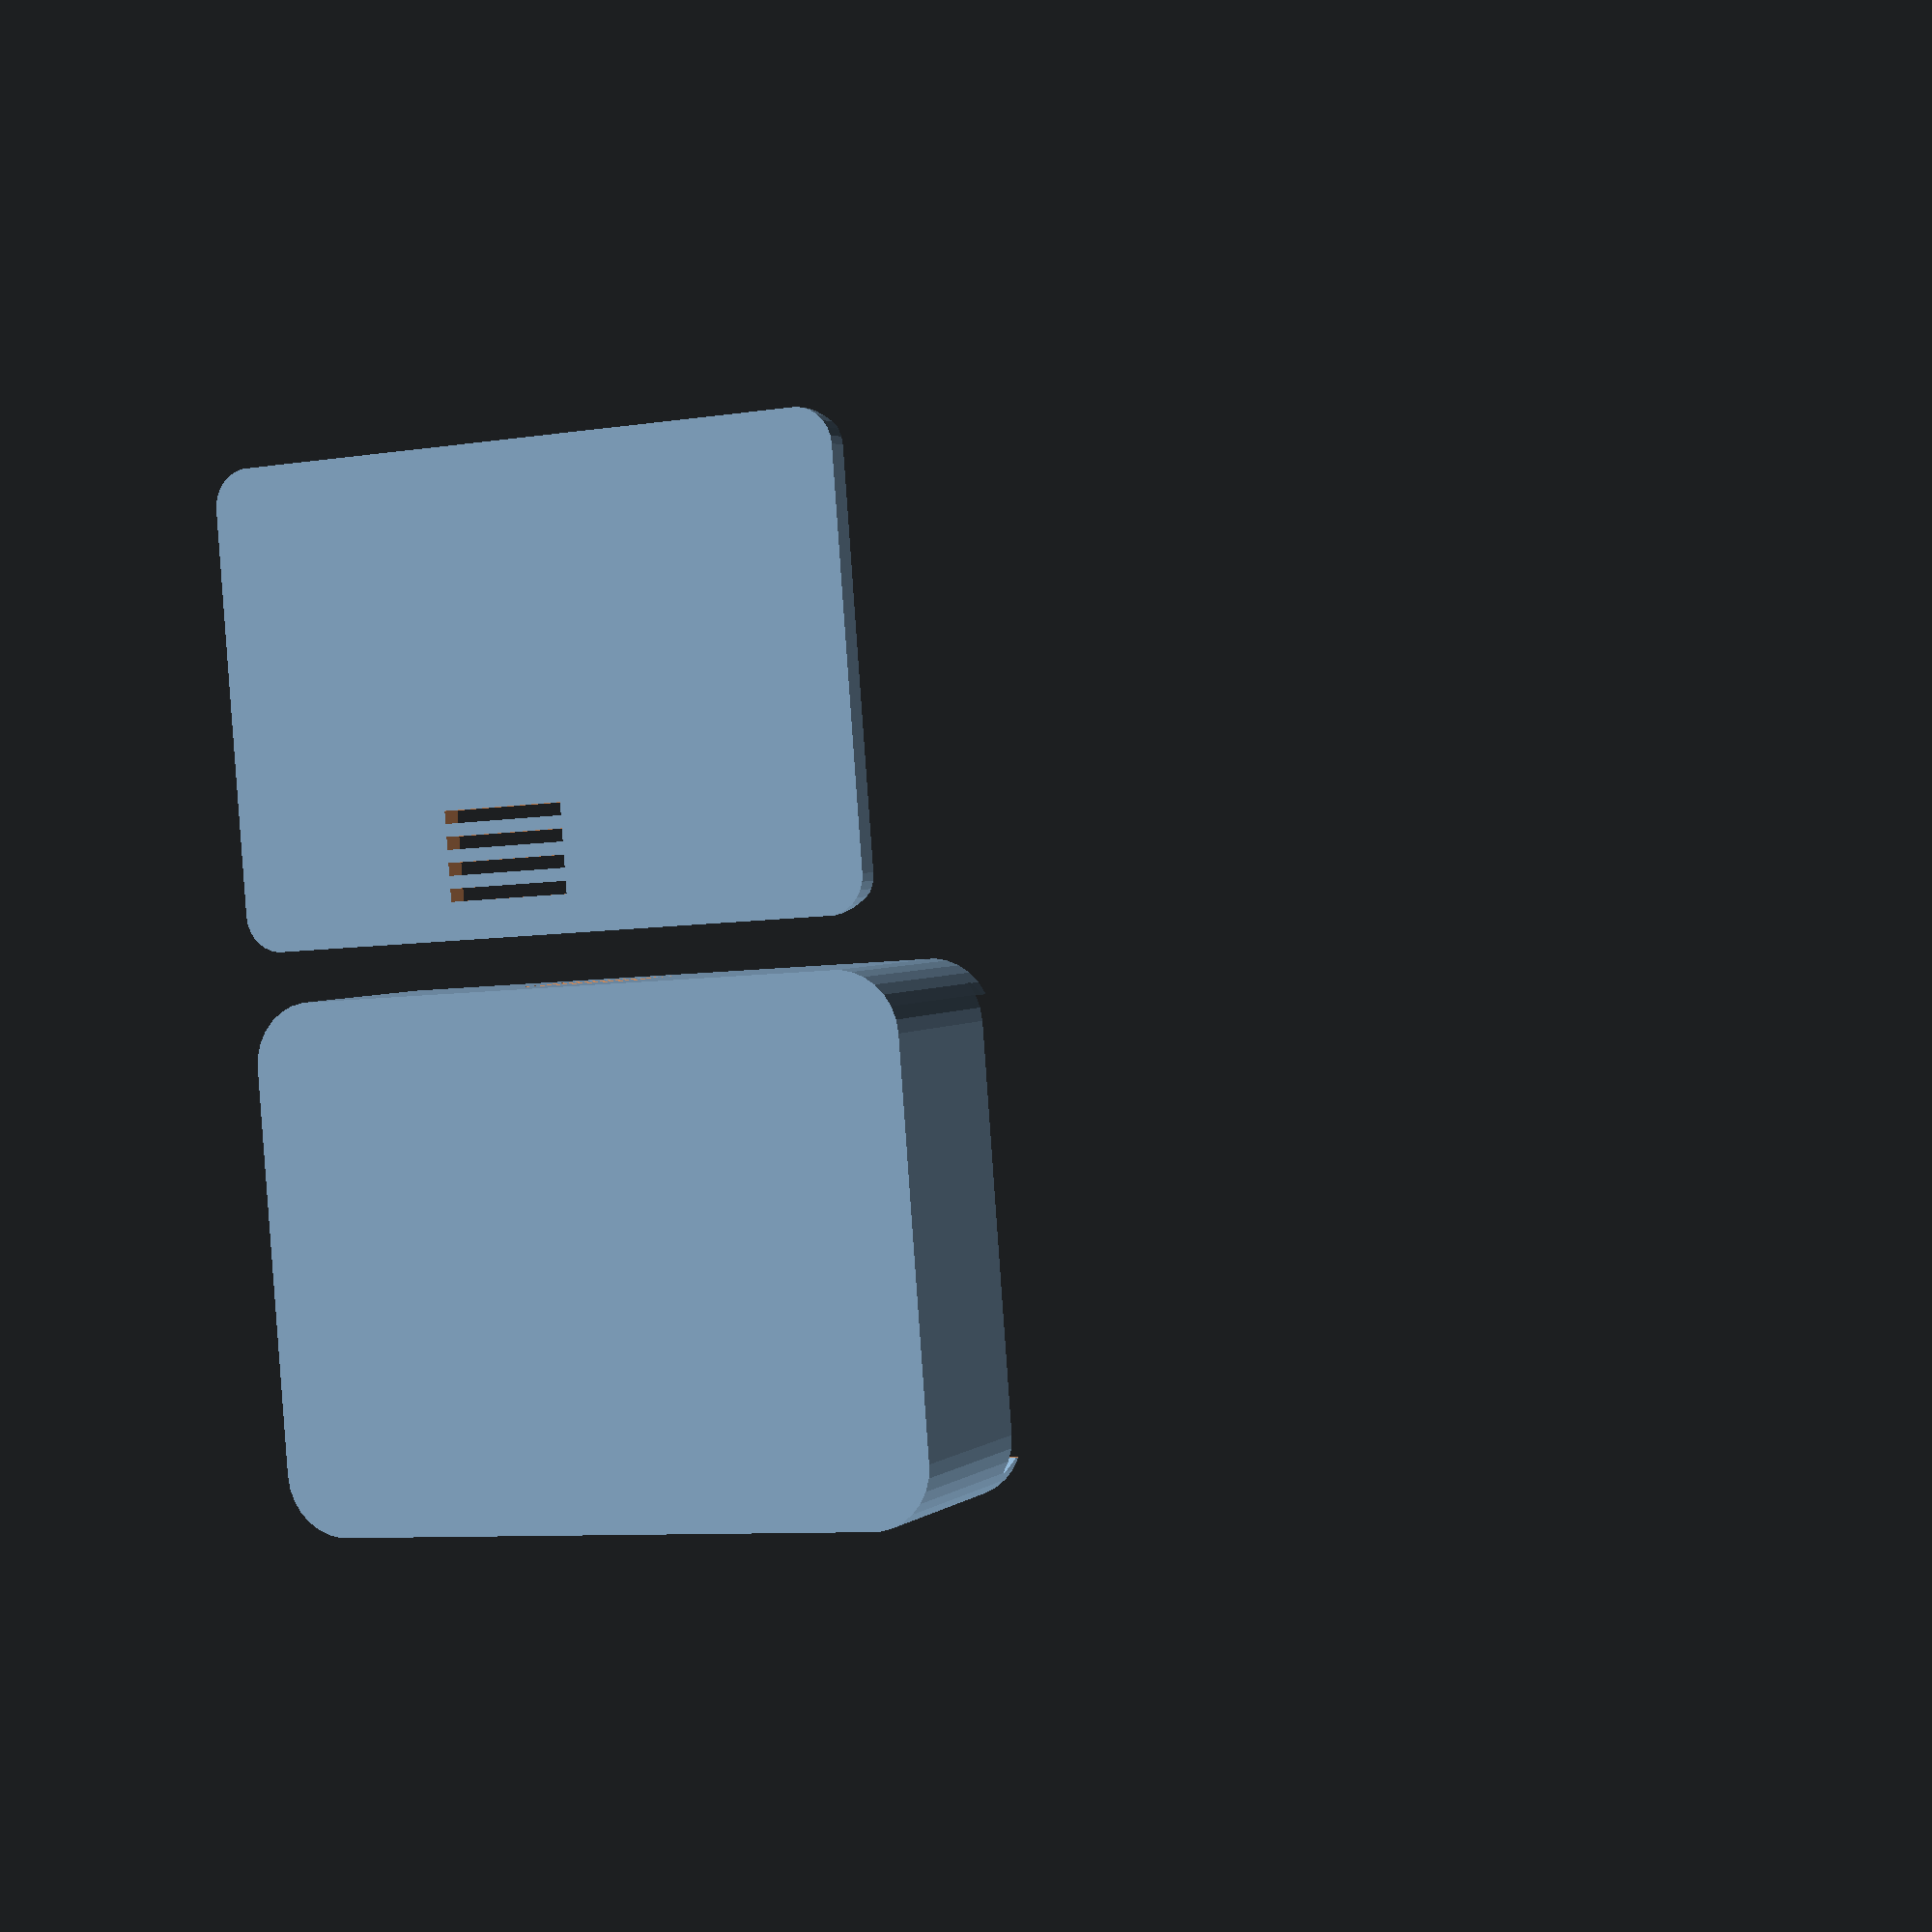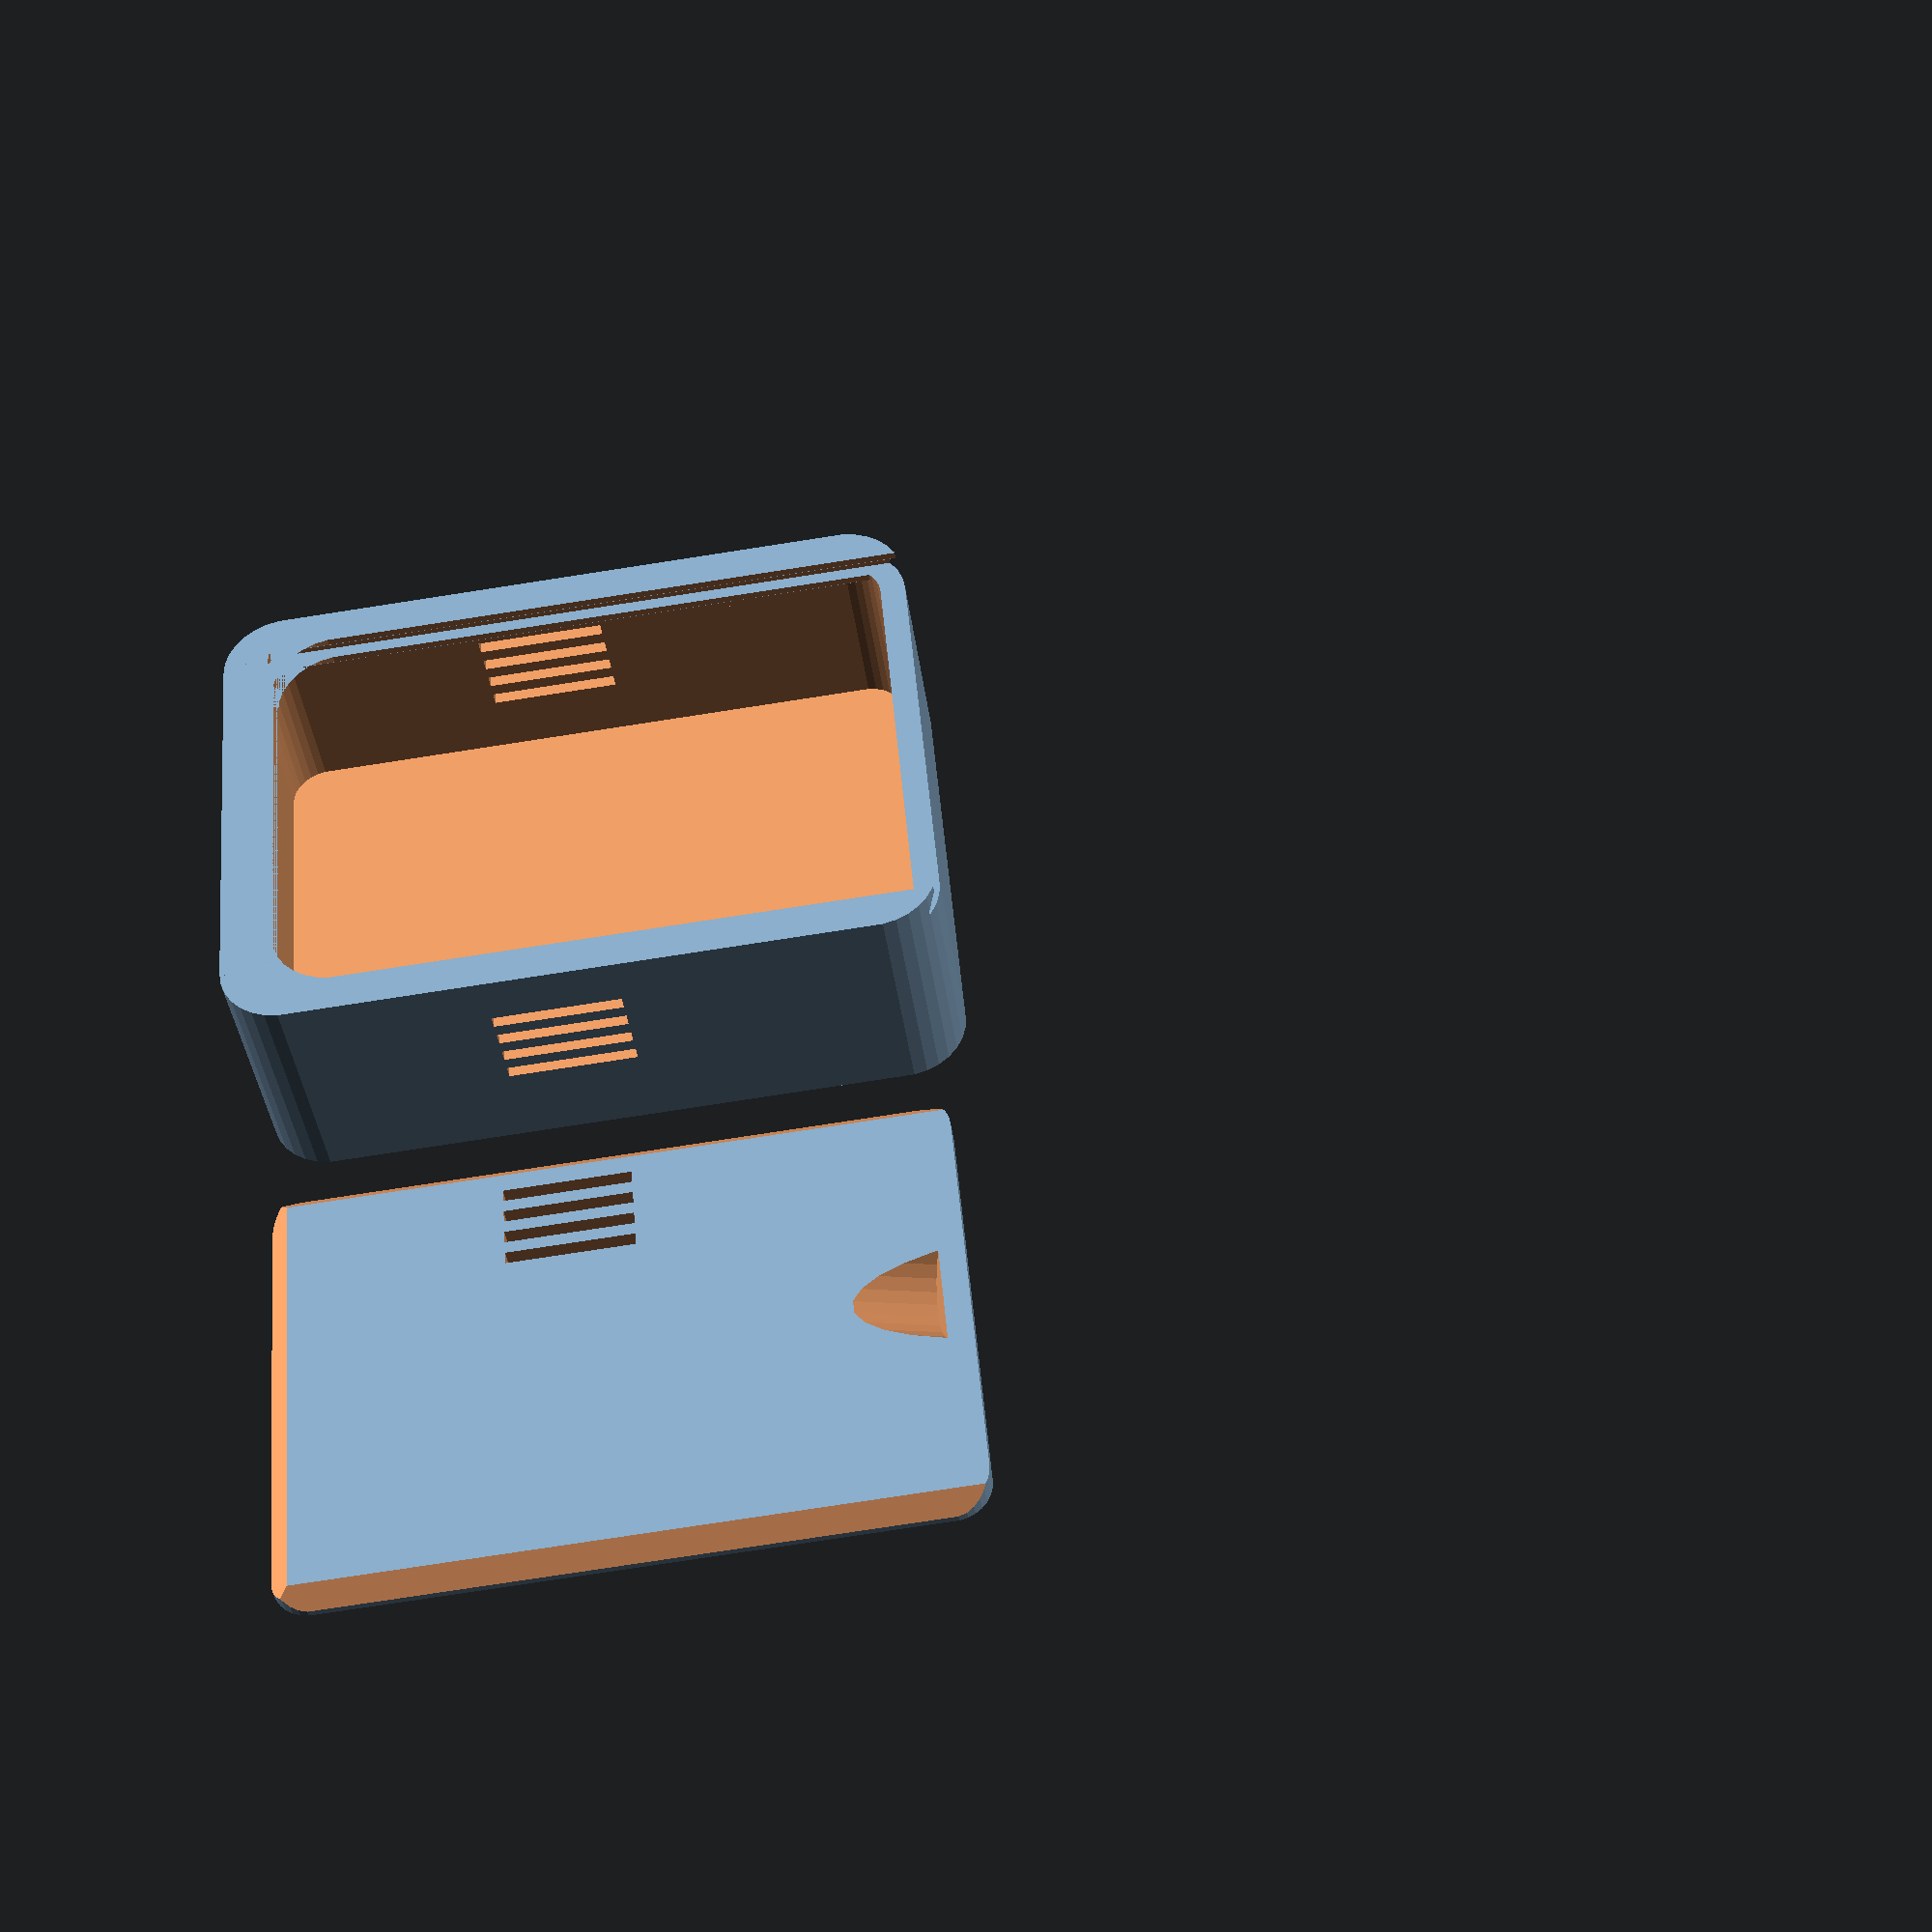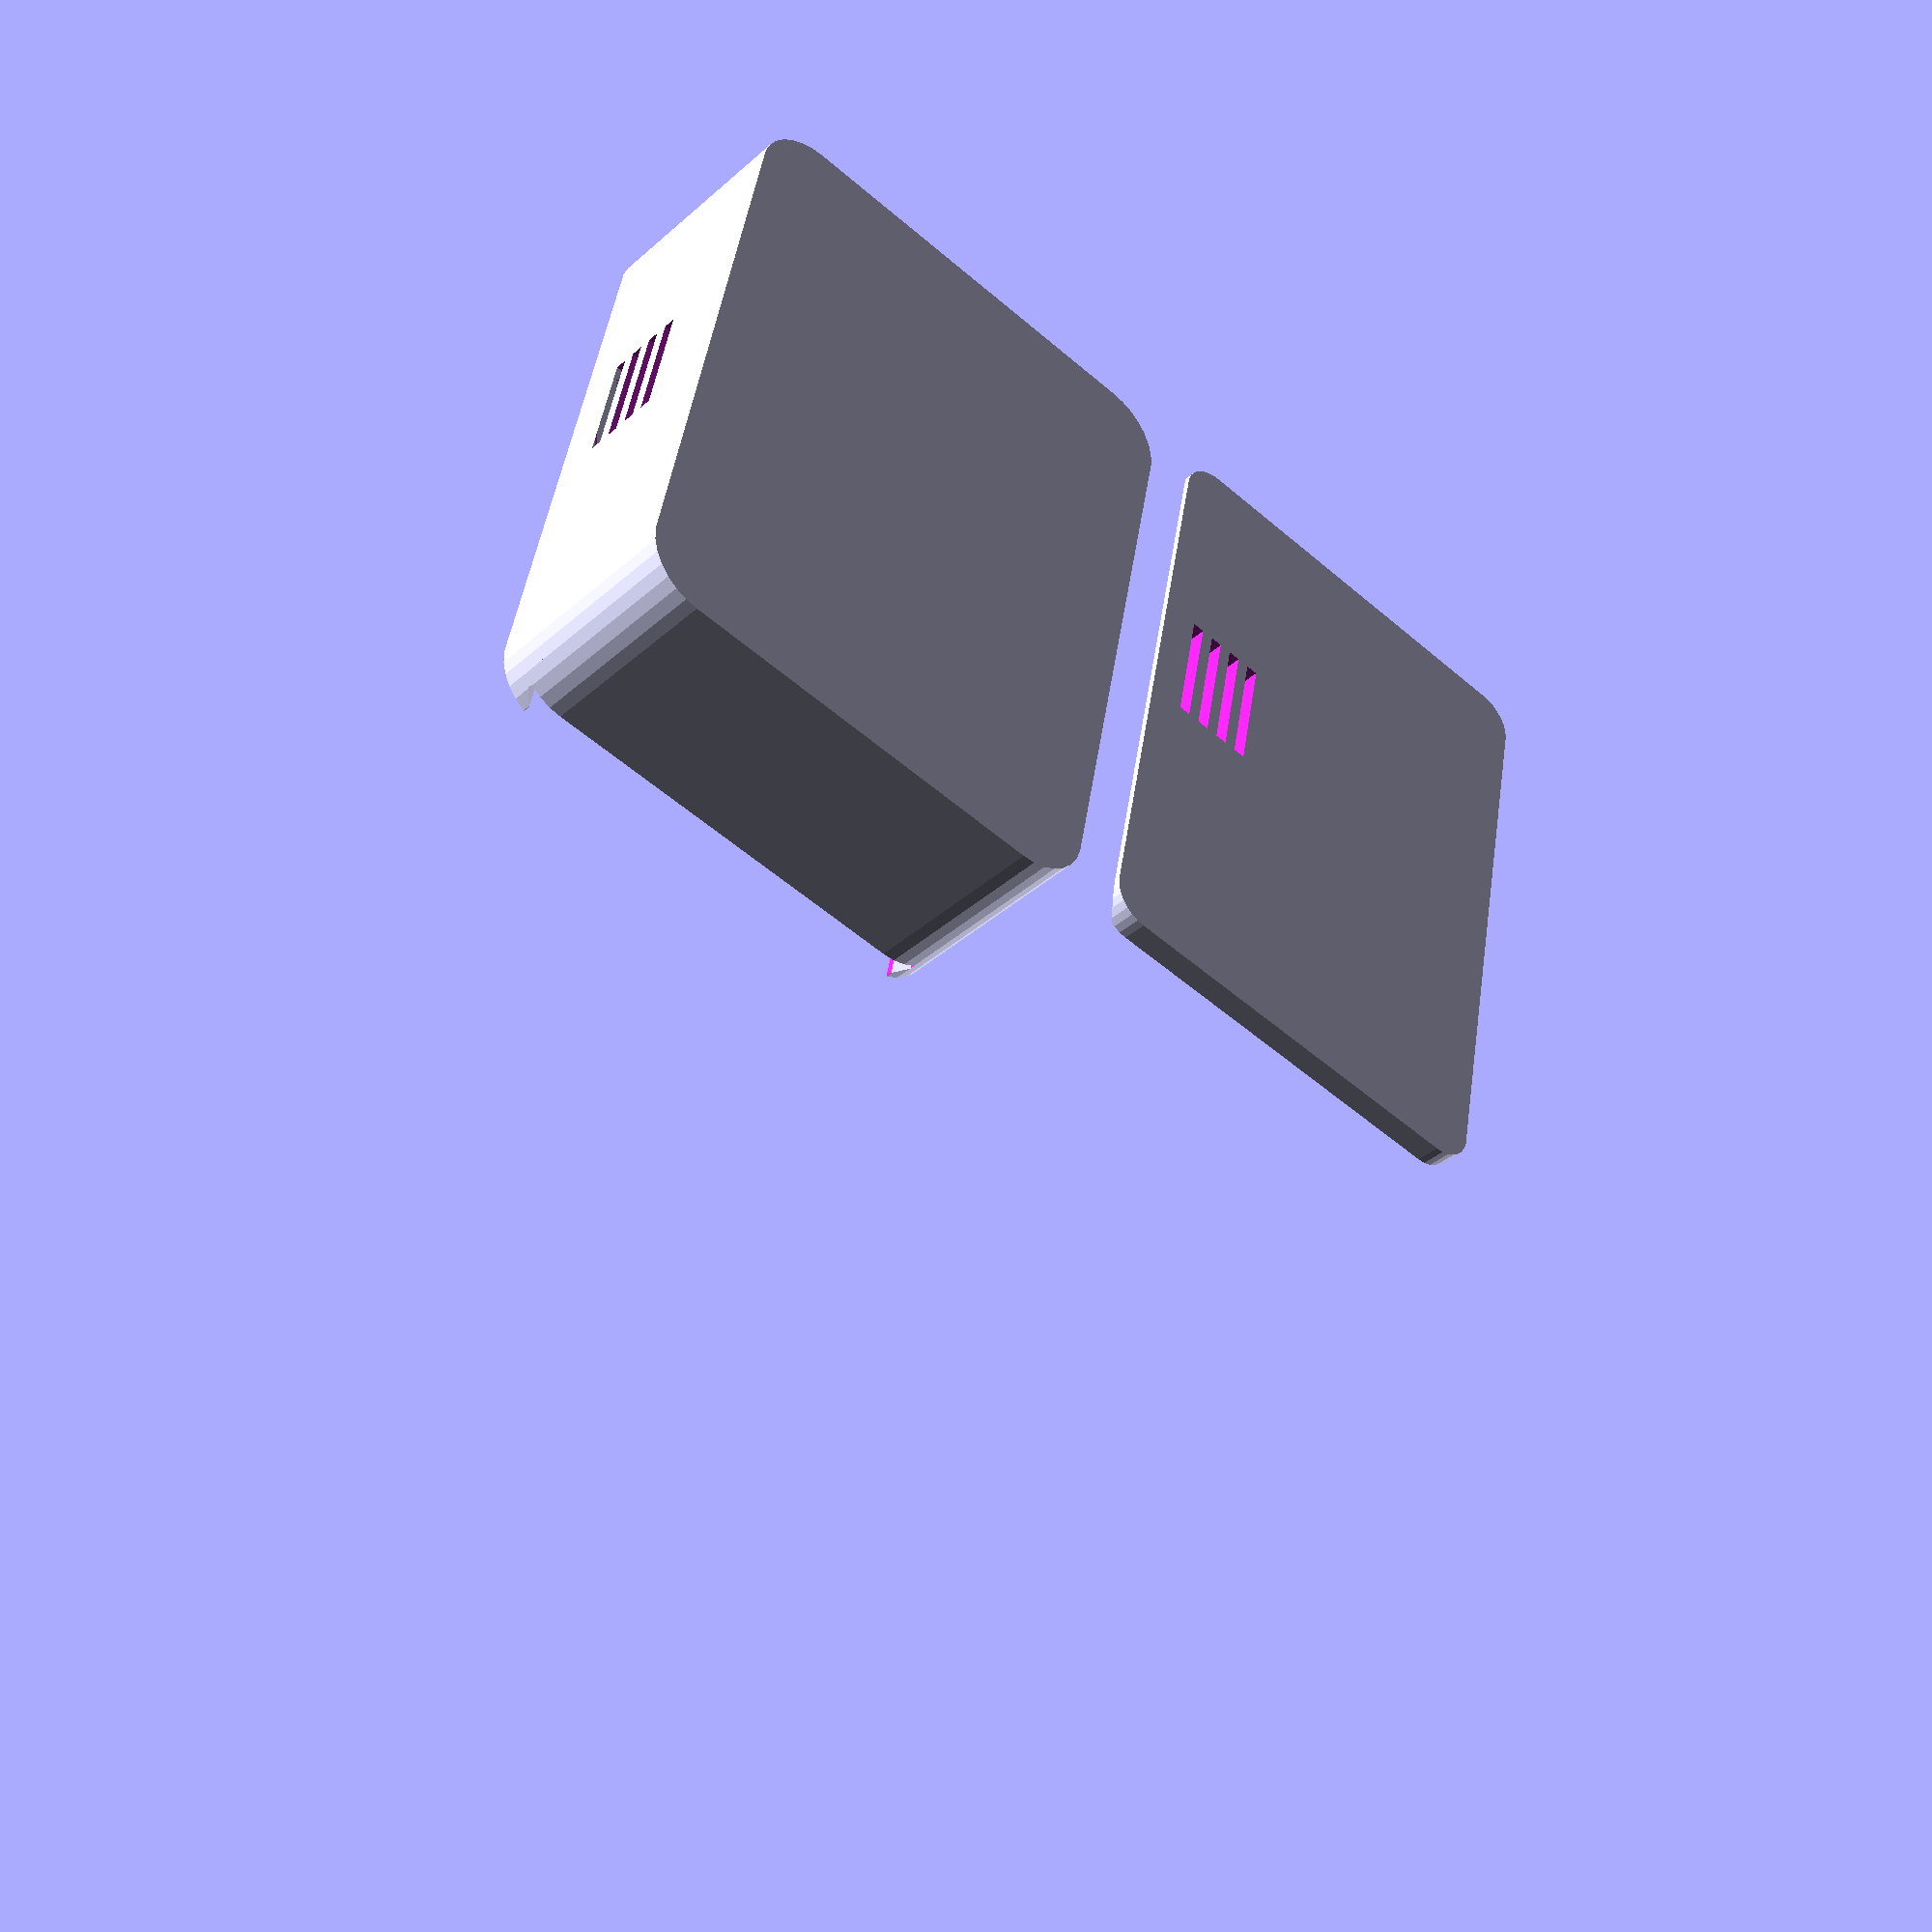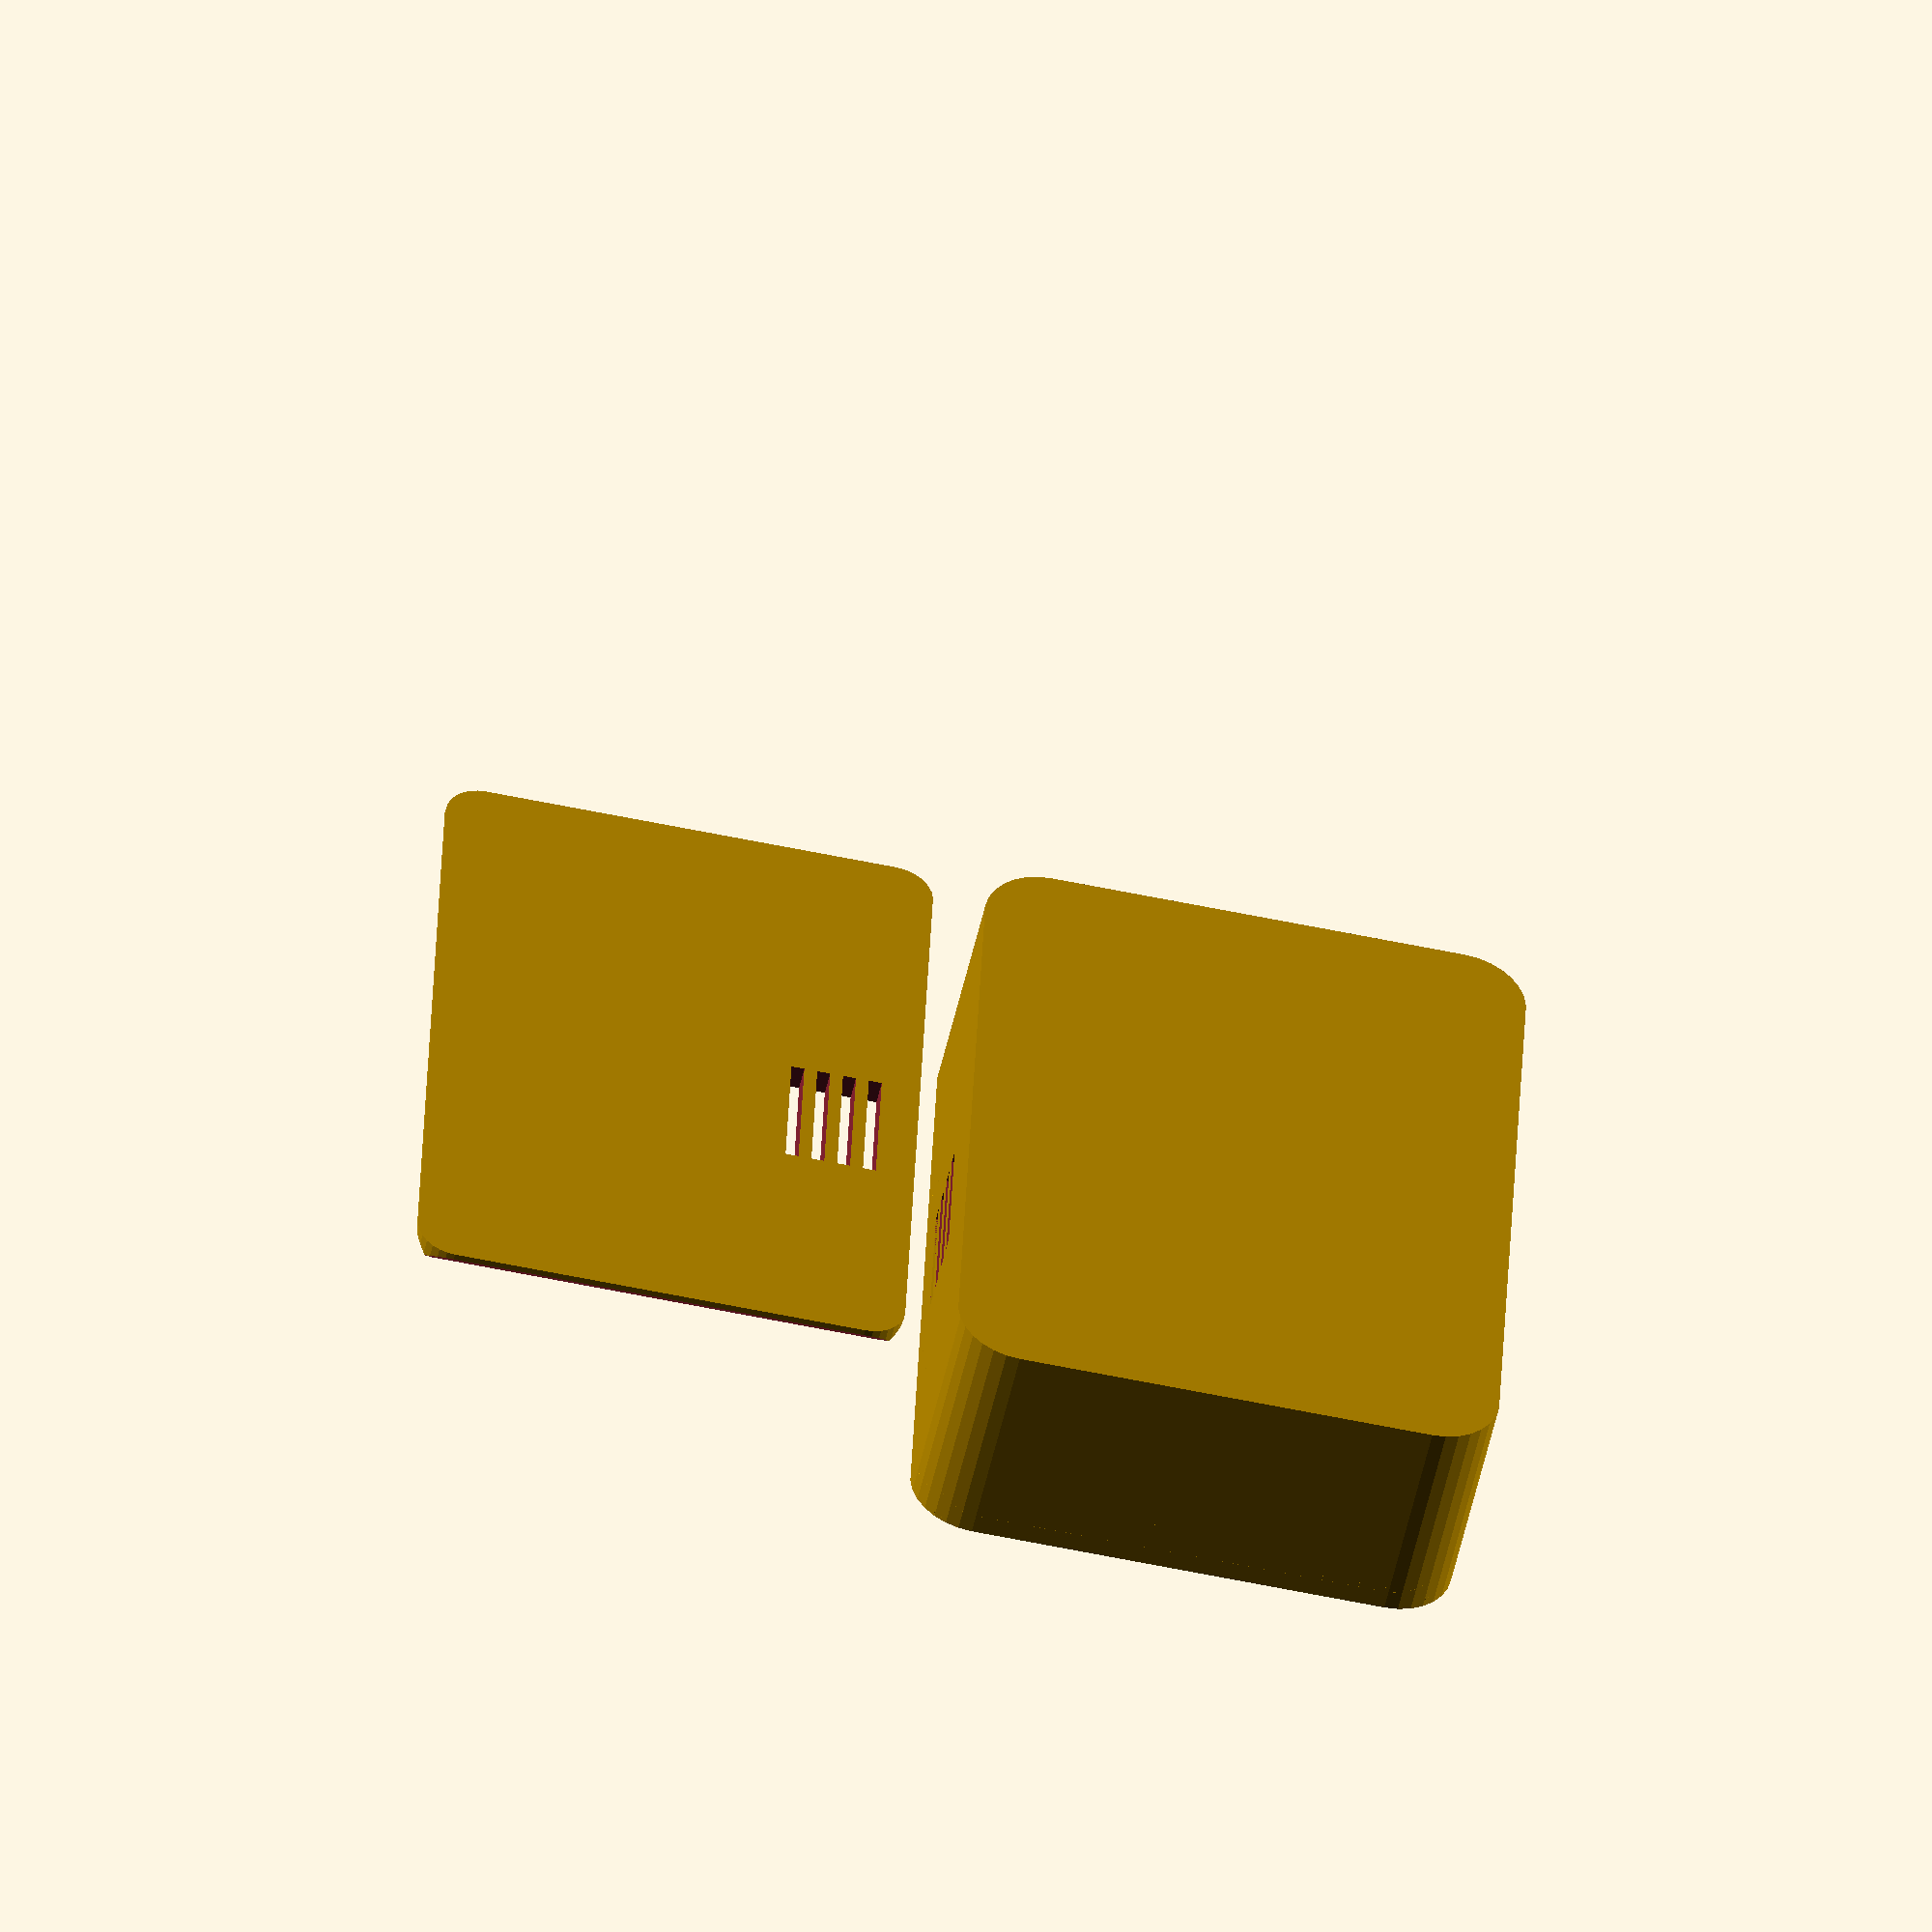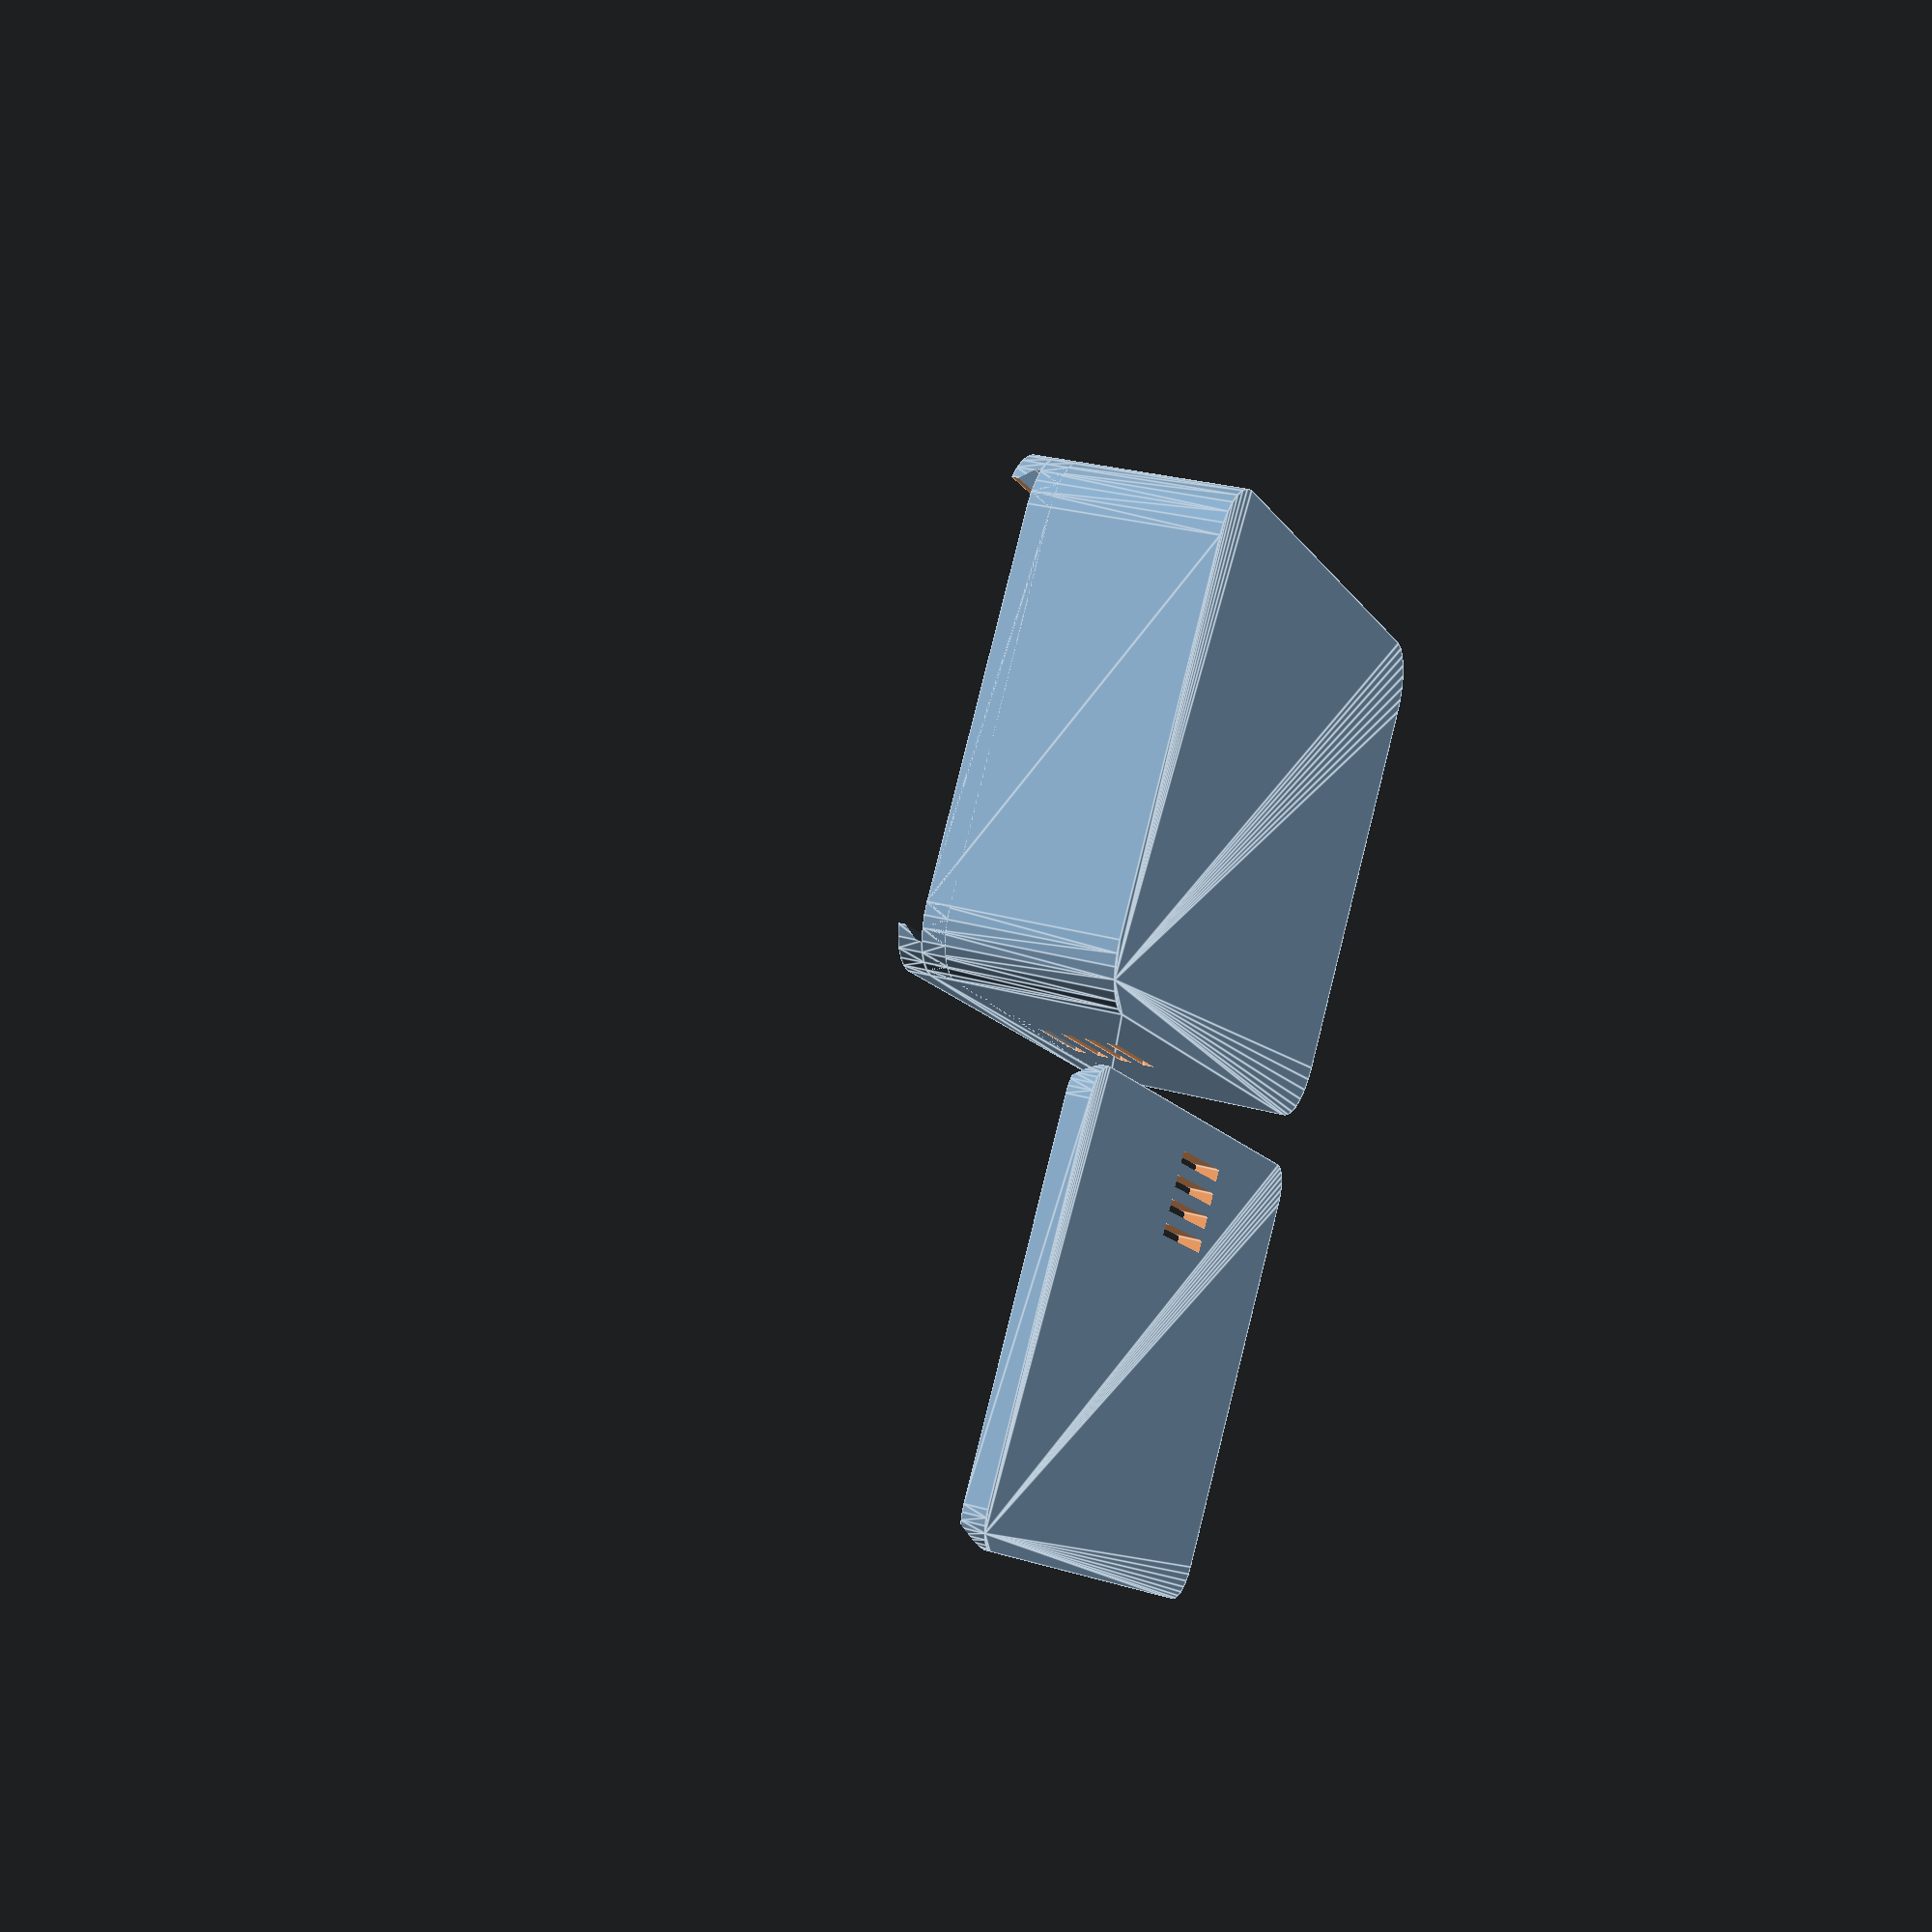
<openscad>
wallThickness=2;

pcb_w = 34;   // PCB width
pcb_l = 50; // PCB length
pcb_h = 8; // PCB height, assembled
batt_w = 38;  // Battery width
batt_l = 51;  // Battery length
batt_h = 6;  // Battery height
sensor_pos_x = 20; // Sensor position
overall_w = max(batt_w, pcb_w) + 2*wallThickness;
overall_l = max(batt_l, pcb_l) + 2*wallThickness;
overall_h = batt_h + pcb_h + 2*wallThickness;

itemsShown="both"; // [both,box,lid]
boxLength=overall_l;
boxWidth=overall_w;
boxHeight=overall_h;
cornerRadius=5;
bottomThickness=2;
lidThickness=2;
lidClearance=0.2;
lidEdgeThickness=0.5;
// Notch in the lid
withNotch=true;//true;//[true:false]

/* [Global] */
if (itemsShown=="box") showBox();
if (itemsShown=="lid") showLid();
if (itemsShown=="both"){showBox();showLid();}

module showLid(){
	translate ([0, -2*wallThickness, 0]) 
	roundBoxLid(l=boxLength-wallThickness,
				w=boxWidth-2*wallThickness-lidClearance,
				h=lidThickness,
				et=lidEdgeThickness,
				r=cornerRadius-wallThickness,
				notch=withNotch);
}

module showBox(){
	round_box(l=boxLength,
			  w=boxWidth,
			  h=boxHeight,
			  bt=bottomThickness,
			  wt=wallThickness,
			  lt=lidThickness,
			  r=cornerRadius);
}

module round_box(l=40,w=30,h=30,bt=2,wt=2,lt=2,r=5,){
	difference() { 
		round_cube(l=l,w=w,h=h-lt,r=r);
		translate ([wt, wt, bt]) 
		round_cube(l=l-wt*2,w=w-wt*2,h=h,r=r-wt);
        // air holes
        translate([sensor_pos_x,0,7]) cube([10,3,1]);
        translate([sensor_pos_x,0,9]) cube([10,3,1]);
        translate([sensor_pos_x,0,11]) cube([10,3,1]);
        translate([sensor_pos_x,0,13]) cube([10,3,1]);        
        translate([sensor_pos_x,boxWidth-(2*wallThickness),7]) cube([10,5,1]);
        translate([sensor_pos_x,boxWidth-(2*wallThickness),9]) cube([10,5,1]);
        translate([sensor_pos_x,boxWidth-(2*wallThickness),11]) cube([10,5,1]);
        translate([sensor_pos_x,boxWidth-(2*wallThickness),13]) cube([10,5,1]);
	}       


	//use two box rims. one to make a slope to support the lid
	roundBoxRim();
	translate ([0, 0, -wt]) roundBoxRim();
}

module roundBoxRim(l=boxLength,
				   w=boxWidth,
				   h=boxHeight,
				   et=lidEdgeThickness,
				   r=cornerRadius,
				   wt=wallThickness,
				   lt=lidThickness){
	difference() { 
		translate ([0, 0, h-lt]) 
		round_cube(l=l,w=w,h=lt,r=r);
		translate ([wt+lt,wt+lt-et*2,h-lt-0.1]) 
		round_cube(l=l*2,w=w-2*(wt+lt)+4*et,h=lt+0.2,r=r-wt+lt);

		//subtract out a lid to make the ledge
		translate ([wt, w-wt, h-lt-0.1])
		roundBoxLid(l=l*2,w=w-2*wt,h=lt+0.1,wt=wt,t=lt,et=0.5,r=r-wt,notch=false);
	}
}

module roundBoxLid(l=40,w=30,h=3,wt=2,t=2,et=0.5,r=5,notch=true){
	translate ([l, 0, 0]) 
	rotate (a = [0, 0, 180]) 

	difference(){

		round_cube(l=l,w=w,h=h,t=t,r=r);

		translate ([-1, 0, et]) rotate (a = [45, 0, 0])  cube (size = [l+2, h*2, h*2]); 
		translate ([-1, w, et]) rotate (a = [45, 0, 0])  cube (size = [l+2, h*2, h*2]); 
		translate ([l, -1, et]) rotate (a = [45, 0, 90]) cube (size = [w+2, h*2, h*2]); 
		if (notch==true){
			translate([2,w/2,h+0.001]) thumbNotch(10/2,72,t);
		}
        x = sensor_pos_x+2*wallThickness+lidClearance+lidEdgeThickness;
        translate([x,wallThickness+1,-lidThickness]) cube([10,1,lidThickness*3]);
        translate([x,wallThickness+3,-lidThickness]) cube([10,1,lidThickness*3]);
        translate([x,wallThickness+5,-lidThickness]) cube([10,1,lidThickness*3]);
        translate([x,wallThickness+7,-lidThickness]) cube([10,1,lidThickness*3]);
	}

    

}

module thumbNotch(
	thumbR=12/2,
	angle=72,
	notchHeight=2){

	size=10*thumbR;

	rotate([0,0,90])
	difference(){
		translate([0,
					(thumbR*sin(angle)-notchHeight)/tan(angle),
					 thumbR*sin(angle)-notchHeight])
		rotate([angle,0,0])
		cylinder(r=thumbR,h=size,$fn=30);

		translate([-size,-size,0])
		cube(size*2);
	}
}

module round_cube(l=40,w=30,h=20,r=5,$fn=30){
	hull(){ 
		translate ([r, r, 0]) cylinder (h = h, r=r);
		translate ([r, w-r, 0]) cylinder (h = h, r=r);
		translate ([l-r,w-r, 0]) cylinder (h = h, r=r);
		translate ([l-r, r, 0]) cylinder (h = h, r=r);
	}
}

</openscad>
<views>
elev=357.0 azim=184.4 roll=203.0 proj=p view=solid
elev=40.3 azim=354.8 roll=7.1 proj=p view=solid
elev=217.2 azim=259.0 roll=41.4 proj=p view=solid
elev=227.9 azim=87.4 roll=11.7 proj=o view=solid
elev=333.0 azim=323.6 roll=114.1 proj=p view=edges
</views>
